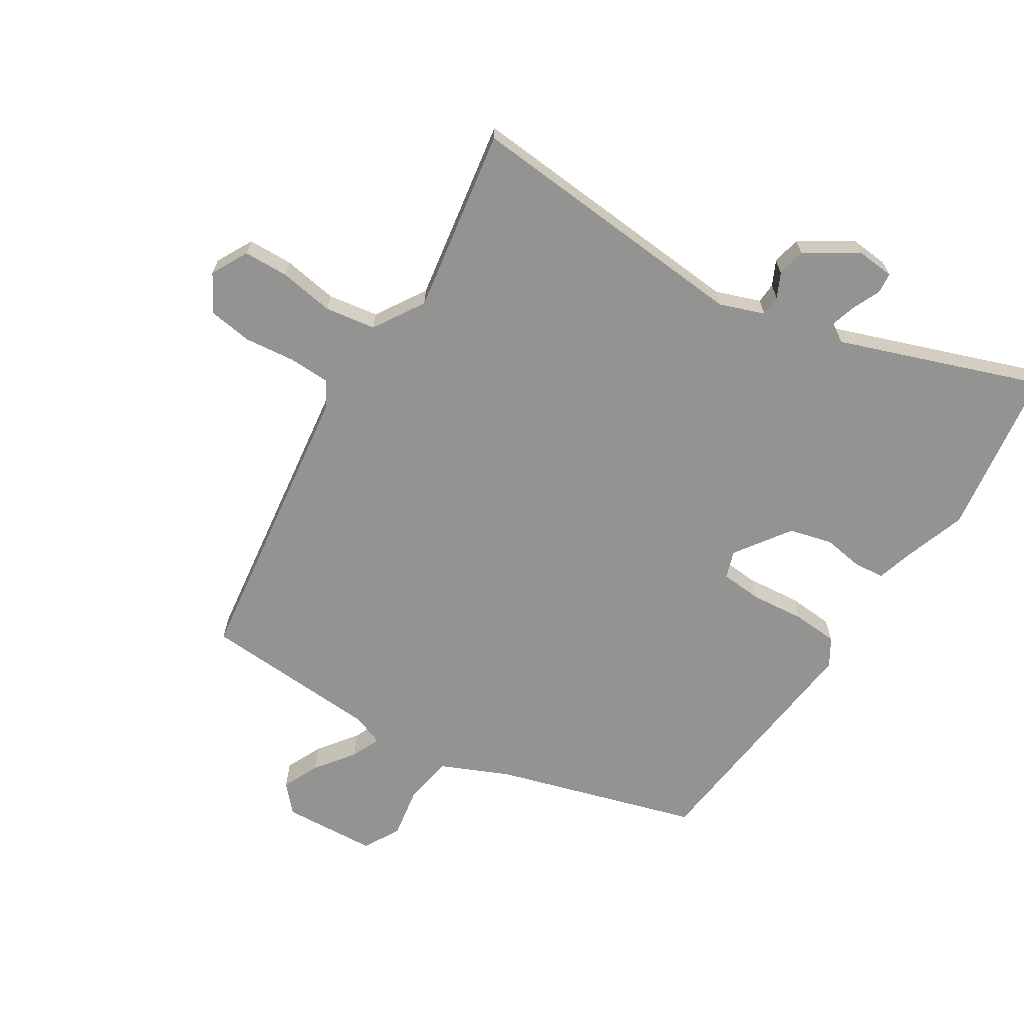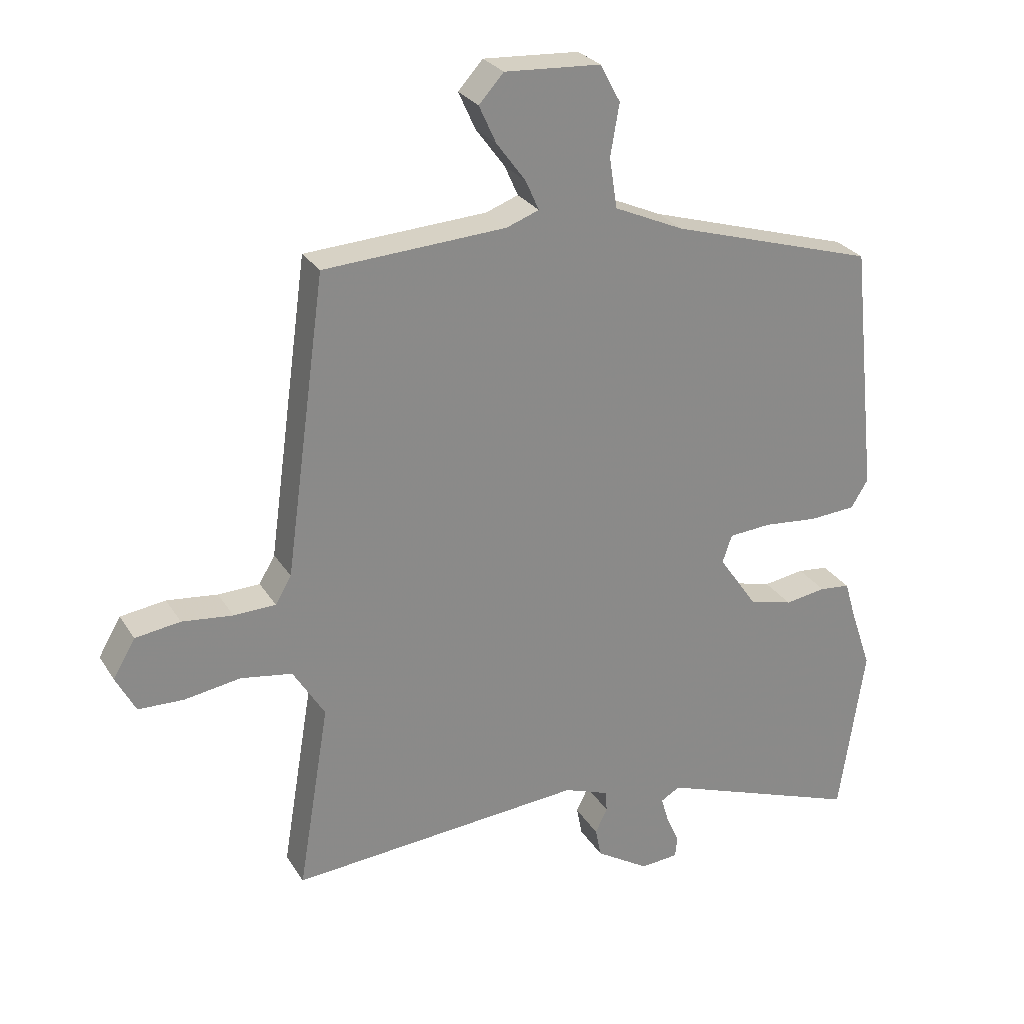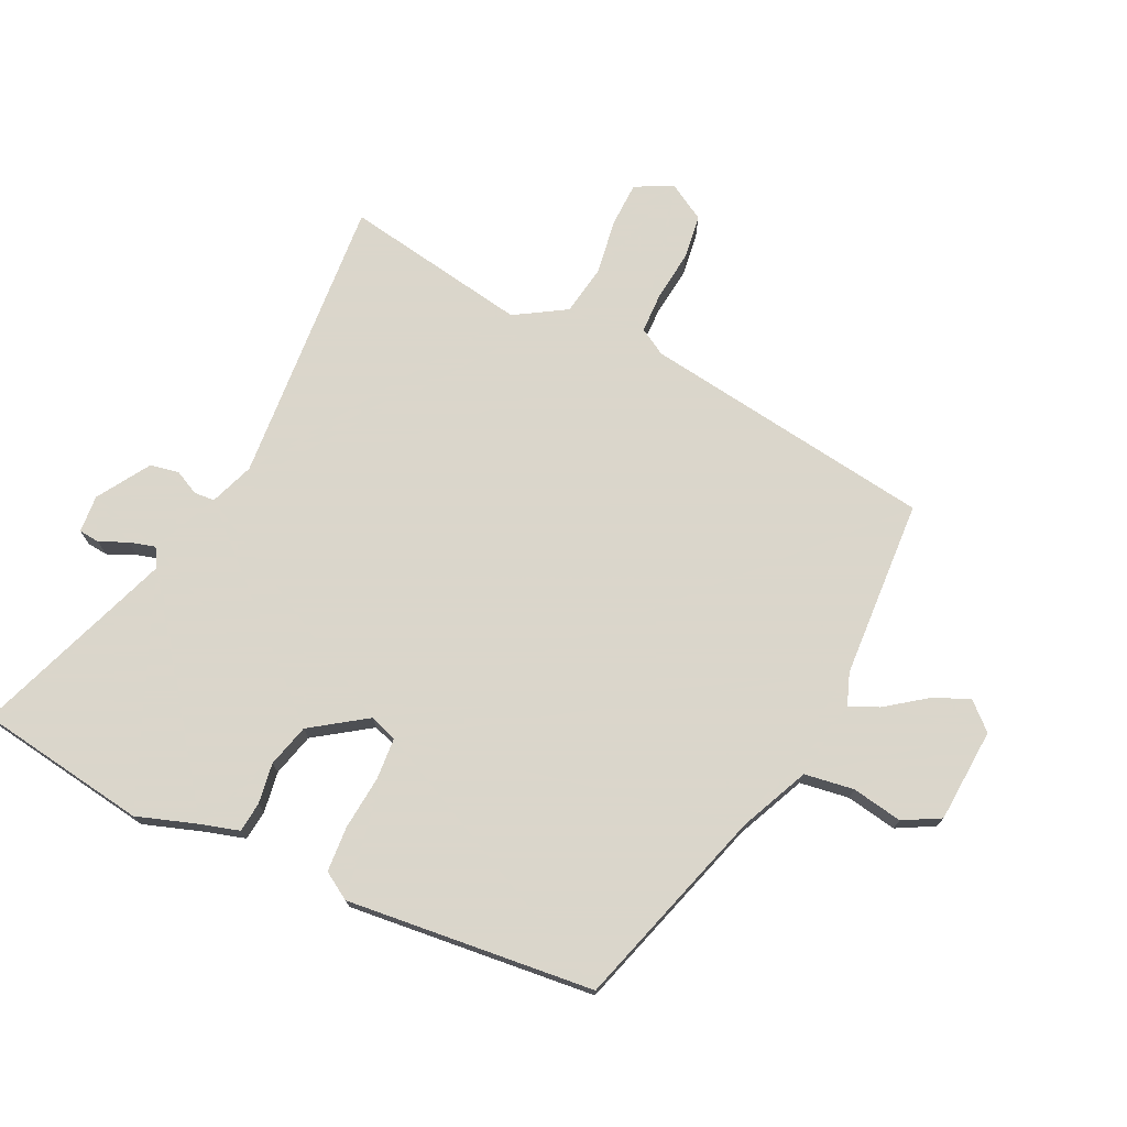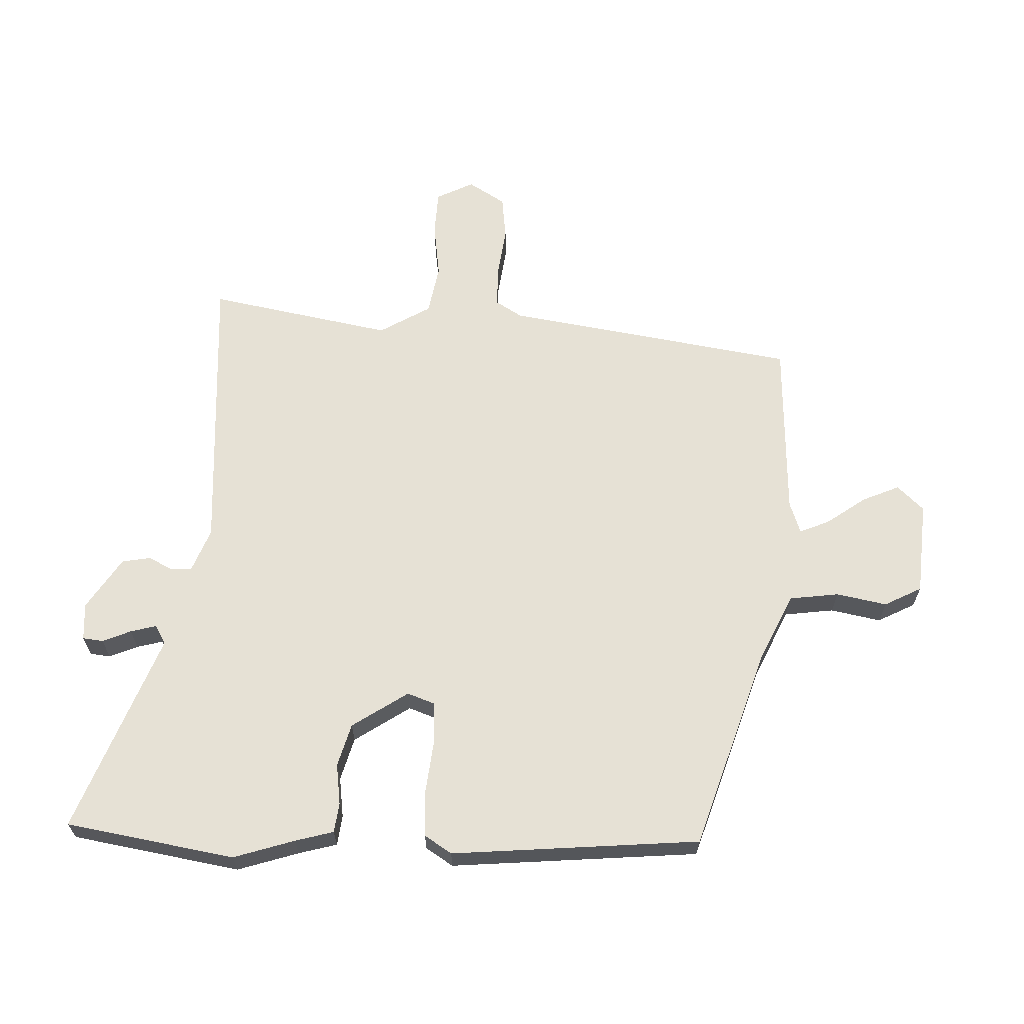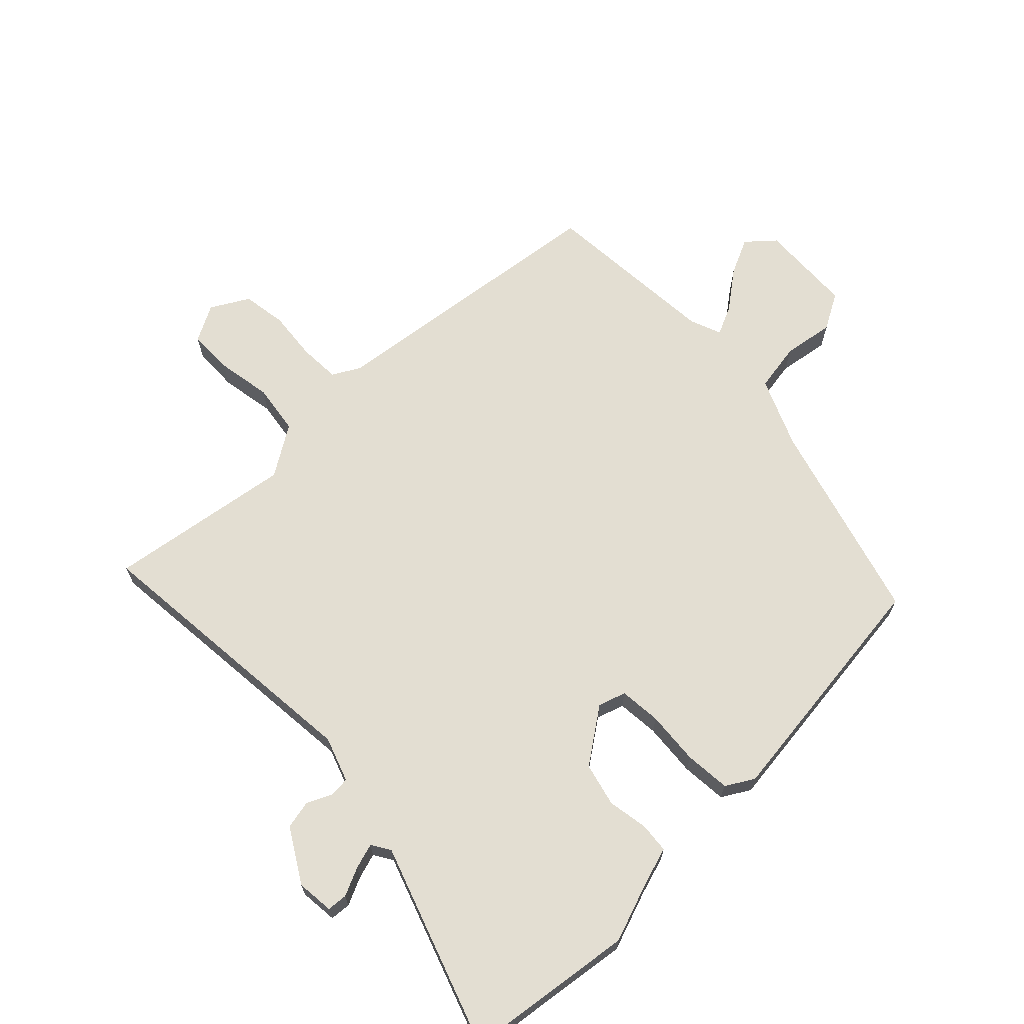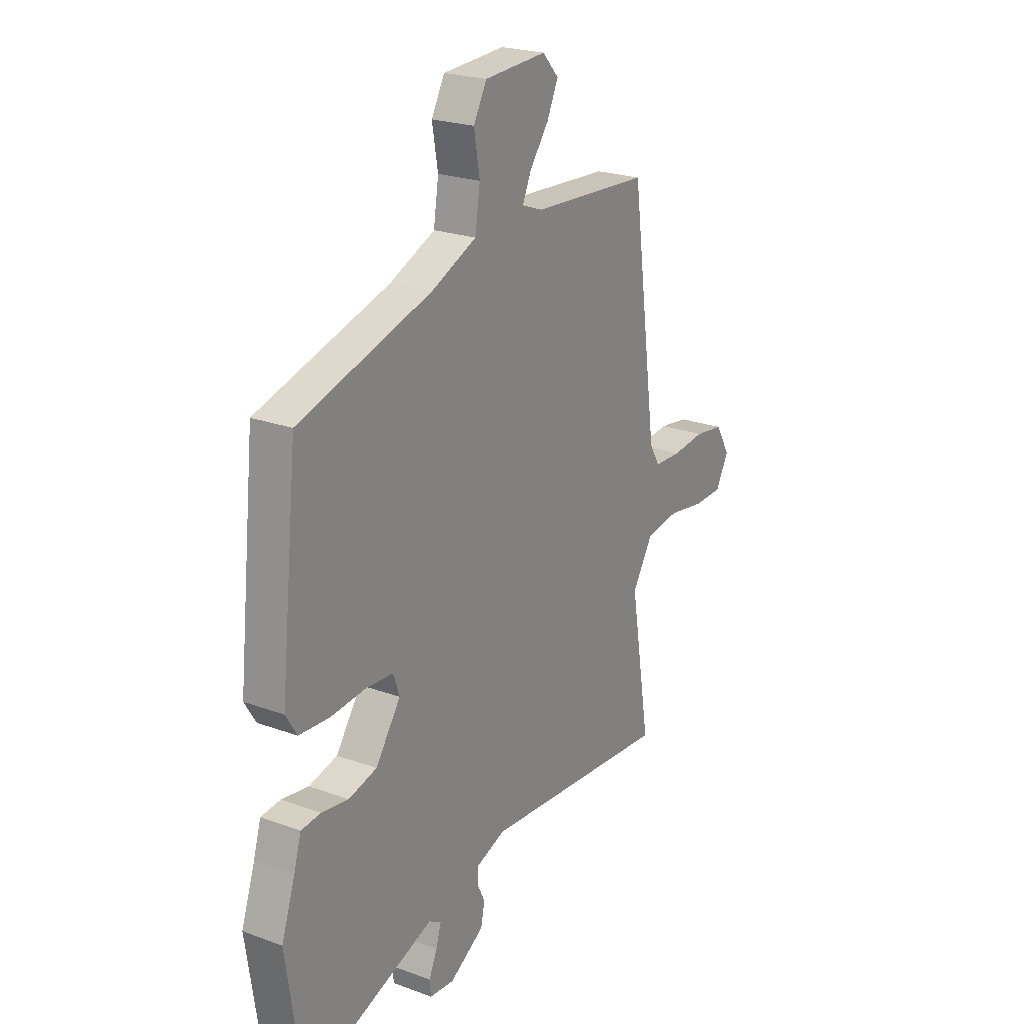
<metadata>
{"format":"obj","ext":"obj","renderer":"f3d","projection":"perspective","resolution":1024,"background":"white","views":[{"elev":-66.7,"azim":147.8,"up":"+Y"},{"elev":27.0,"azim":154.6,"up":"+Z"},{"elev":73.7,"azim":-64.3,"up":"+Y"},{"elev":64.5,"azim":-86.8,"up":"+Y"},{"elev":67.4,"azim":-134.9,"up":"+Y"},{"elev":22.9,"azim":-57.8,"up":"+Z"}]}
</metadata>
<code>
v 0.445 0.07 0.509
v 0.509 0.07 0.041
v 0.534 0.07 -0.002
v 0.6 0.07 -0.004
v 0.68 0.07 0.005
v 0.751 0.07 -0.005
v 0.786 0.07 -0.065
v 0.755 0.07 -0.124
v 0.683 0.07 -0.126
v 0.595 0.07 -0.112
v 0.514 0.07 -0.125
v 0.464 0.07 -0.206
v 0.513 0.07 -0.502
v 0.049 0.07 -0.465
v -0.022 0.07 -0.491
v -0.024 0.07 -0.524
v -0.005 0.07 -0.563
v -0.014 0.07 -0.609
v -0.098 0.07 -0.661
v -0.158 0.07 -0.656
v -0.161 0.07 -0.623
v -0.141 0.07 -0.578
v -0.129 0.07 -0.537
v -0.159 0.07 -0.519
v -0.48 0.07 -0.635
v -0.52 0.07 -0.364
v -0.487 0.07 -0.267
v -0.469 0.07 -0.206
v -0.421 0.07 -0.201
v -0.356 0.07 -0.211
v -0.287 0.07 -0.193
v -0.226 0.07 -0.105
v -0.241 0.07 -0.061
v -0.308 0.07 -0.056
v -0.394 0.07 -0.064
v -0.467 0.07 -0.059
v -0.494 0.07 -0.015
v -0.452 0.07 0.382
v -0.129 0.07 0.479
v -0.019 0.07 0.528
v -0.007 0.07 0.607
v -0.021 0.07 0.688
v 0.011 0.07 0.747
v 0.162 0.07 0.756
v 0.201 0.07 0.713
v 0.174 0.07 0.654
v 0.128 0.07 0.592
v 0.107 0.07 0.545
v 0.158 0.07 0.526
v 0.445 0 0.509
v 0.509 0 0.041
v 0.534 0 -0.002
v 0.6 0 -0.004
v 0.68 0 0.005
v 0.751 0 -0.005
v 0.786 0 -0.065
v 0.755 0 -0.124
v 0.683 0 -0.126
v 0.595 0 -0.112
v 0.514 0 -0.125
v 0.464 0 -0.206
v 0.513 0 -0.502
v 0.049 0 -0.465
v -0.022 0 -0.491
v -0.024 0 -0.524
v -0.005 0 -0.563
v -0.014 0 -0.609
v -0.098 0 -0.661
v -0.158 0 -0.656
v -0.161 0 -0.623
v -0.141 0 -0.578
v -0.129 0 -0.537
v -0.159 0 -0.519
v -0.48 0 -0.635
v -0.52 0 -0.364
v -0.487 0 -0.267
v -0.469 0 -0.206
v -0.421 0 -0.201
v -0.356 0 -0.211
v -0.287 0 -0.193
v -0.226 0 -0.105
v -0.241 0 -0.061
v -0.308 0 -0.056
v -0.394 0 -0.064
v -0.467 0 -0.059
v -0.494 0 -0.015
v -0.452 0 0.382
v -0.129 0 0.479
v -0.019 0 0.528
v -0.007 0 0.607
v -0.021 0 0.688
v 0.011 0 0.747
v 0.162 0 0.756
v 0.201 0 0.713
v 0.174 0 0.654
v 0.128 0 0.592
v 0.107 0 0.545
v 0.158 0 0.526
f 44 45 46 47
f 44 47 48
f 41 42 43 44
f 40 41 44 48
f 39 40 48 49
f 34 35 36 37
f 33 34 37 38
f 27 28 29 30
f 27 30 31
f 24 25 26 27
f 23 24 27 31
f 19 20 21 22
f 19 22 23
f 16 17 18 19
f 15 16 19 23
f 12 13 14
f 11 12 14 15
f 7 8 9 10
f 7 10 11
f 4 5 6 7
f 3 4 7 11
f 2 3 11 15
f 33 38 39 49
f 32 33 49 1
f 15 23 31 32
f 1 2 15 32
f 96 95 94 93
f 97 96 93
f 93 92 91 90
f 97 93 90 89
f 98 97 89 88
f 86 85 84 83
f 87 86 83 82
f 79 78 77 76
f 80 79 76
f 76 75 74 73
f 80 76 73 72
f 71 70 69 68
f 72 71 68
f 68 67 66 65
f 72 68 65 64
f 63 62 61
f 64 63 61 60
f 59 58 57 56
f 60 59 56
f 56 55 54 53
f 60 56 53 52
f 64 60 52 51
f 98 88 87 82
f 50 98 82 81
f 81 80 72 64
f 81 64 51 50
f 1 50 51 2
f 2 51 52 3
f 3 52 53 4
f 4 53 54 5
f 5 54 55 6
f 6 55 56 7
f 7 56 57 8
f 8 57 58 9
f 9 58 59 10
f 10 59 60 11
f 11 60 61 12
f 12 61 62 13
f 13 62 63 14
f 14 63 64 15
f 15 64 65 16
f 16 65 66 17
f 17 66 67 18
f 18 67 68 19
f 19 68 69 20
f 20 69 70 21
f 21 70 71 22
f 22 71 72 23
f 23 72 73 24
f 24 73 74 25
f 25 74 75 26
f 26 75 76 27
f 27 76 77 28
f 28 77 78 29
f 29 78 79 30
f 30 79 80 31
f 31 80 81 32
f 32 81 82 33
f 33 82 83 34
f 34 83 84 35
f 35 84 85 36
f 36 85 86 37
f 37 86 87 38
f 38 87 88 39
f 39 88 89 40
f 40 89 90 41
f 41 90 91 42
f 42 91 92 43
f 43 92 93 44
f 44 93 94 45
f 45 94 95 46
f 46 95 96 47
f 47 96 97 48
f 48 97 98 49
f 49 98 50 1

</code>
